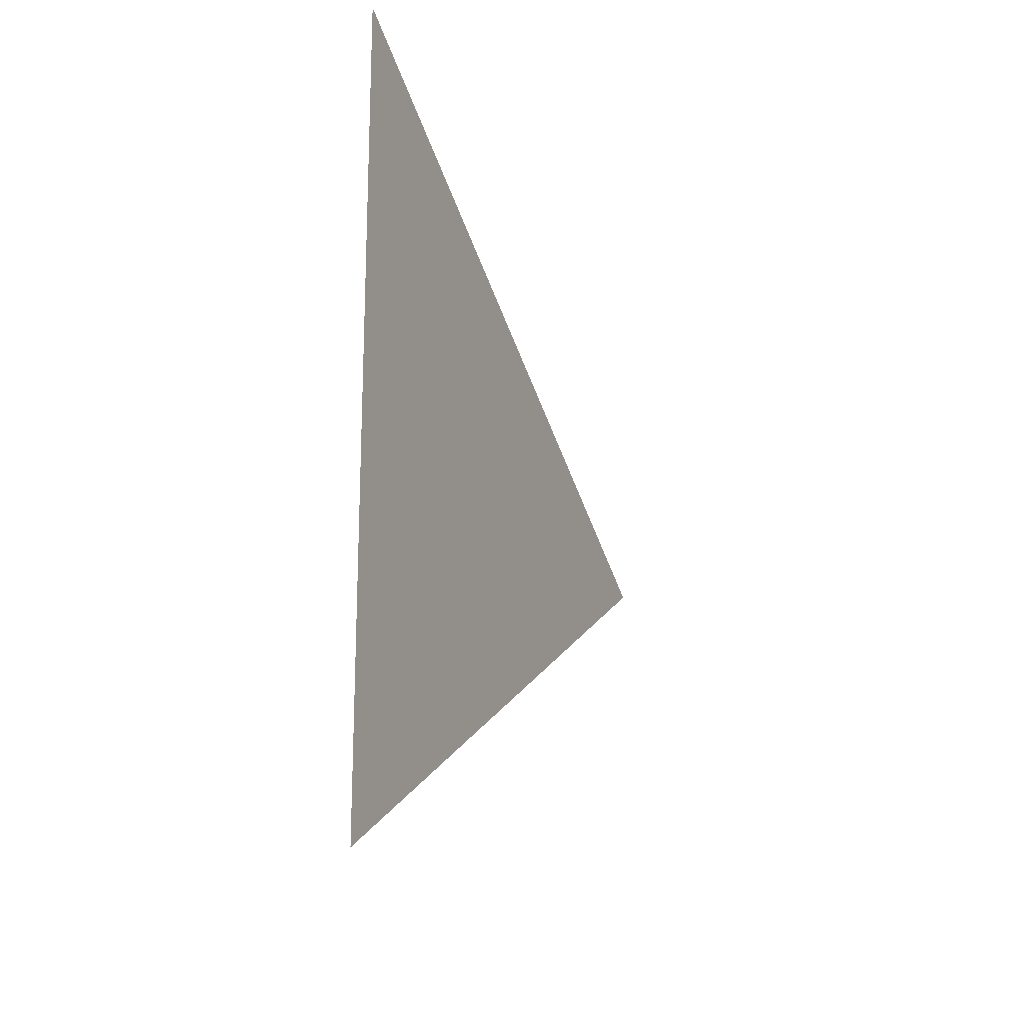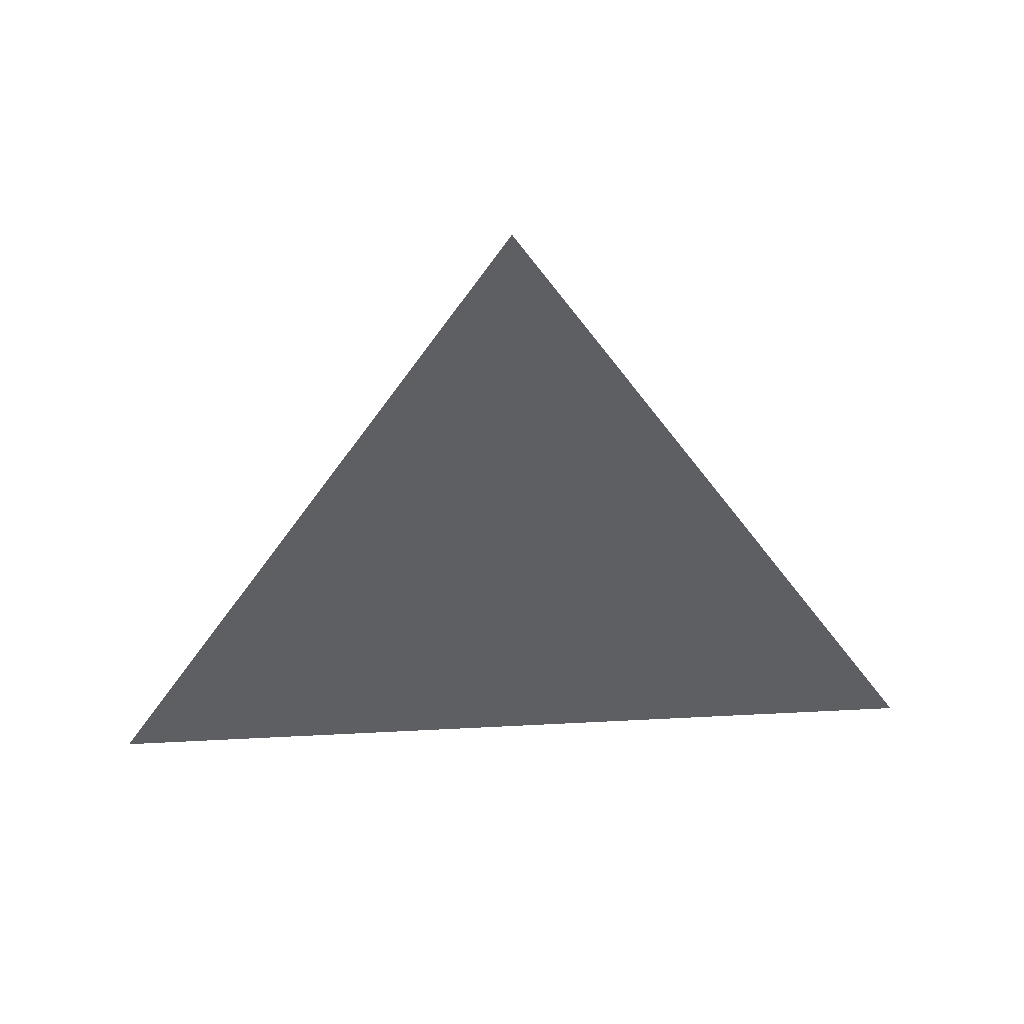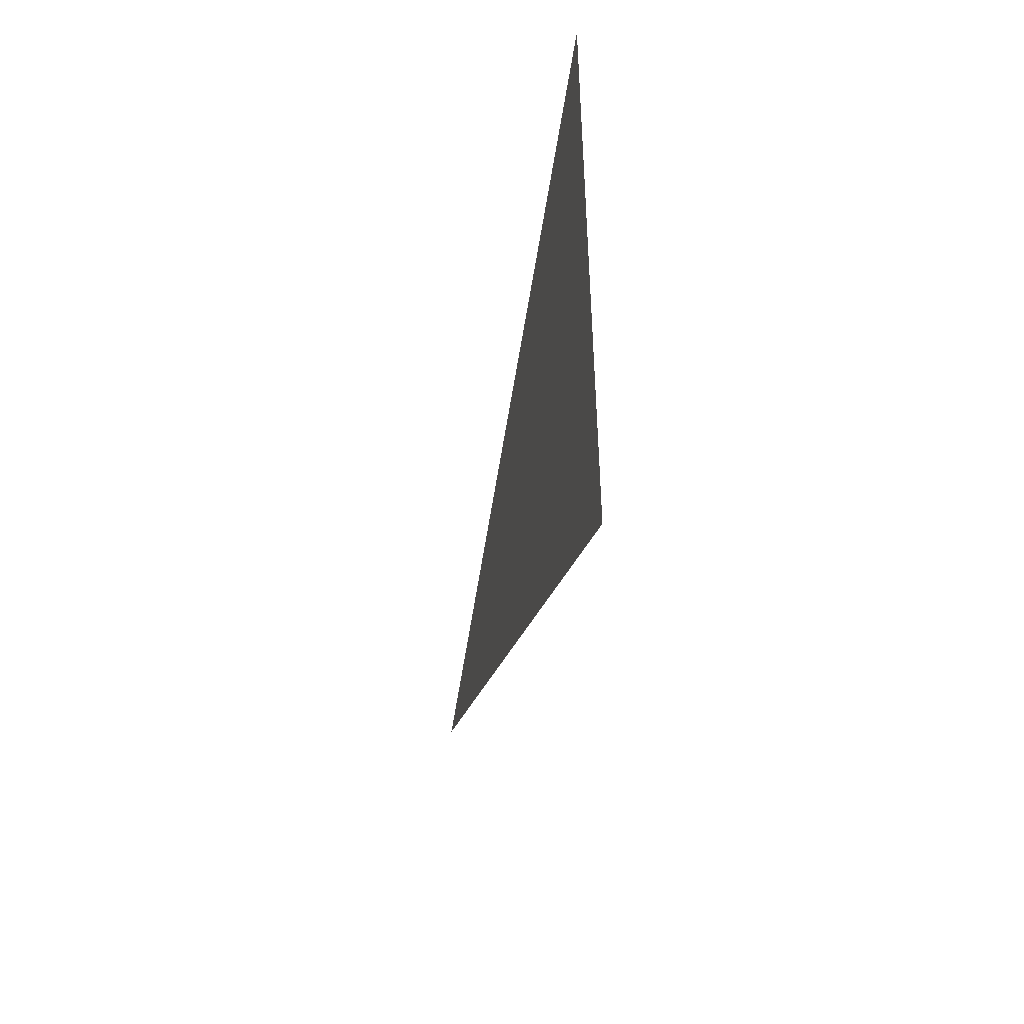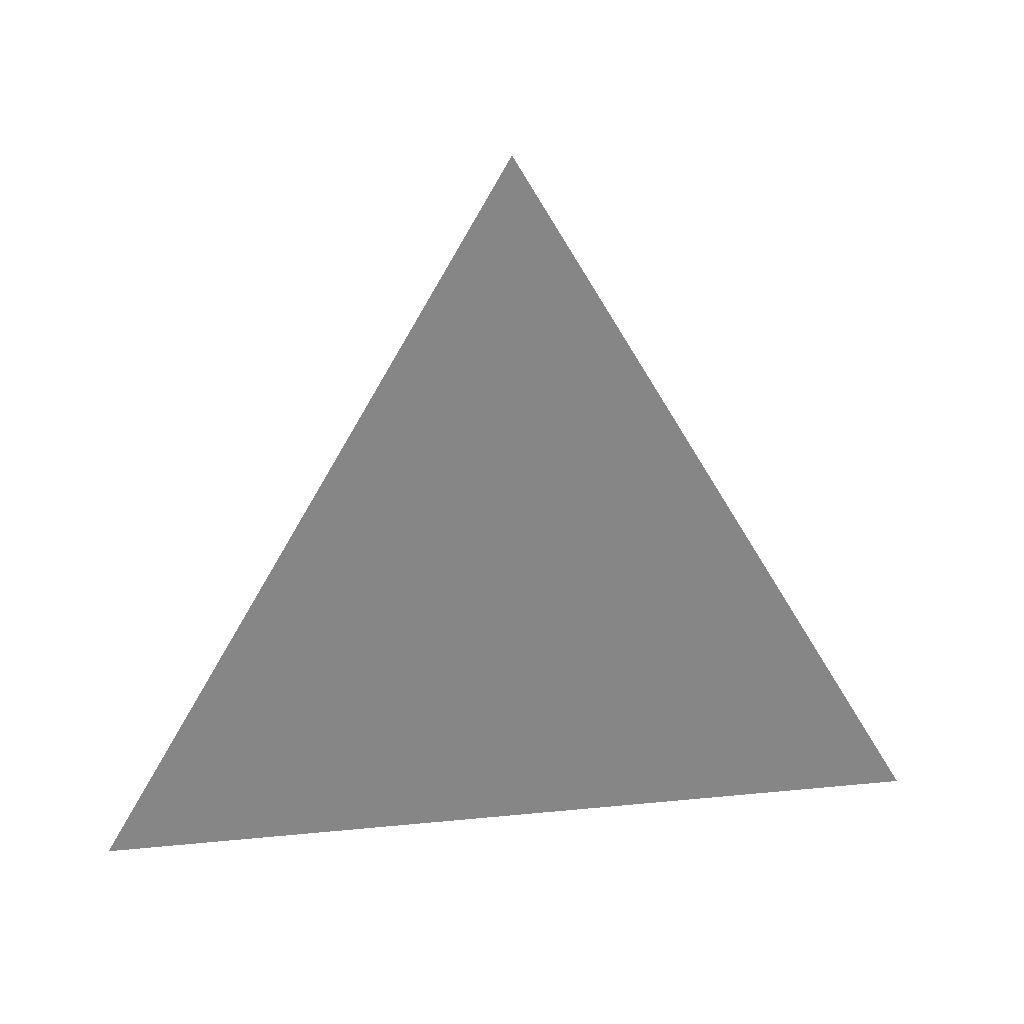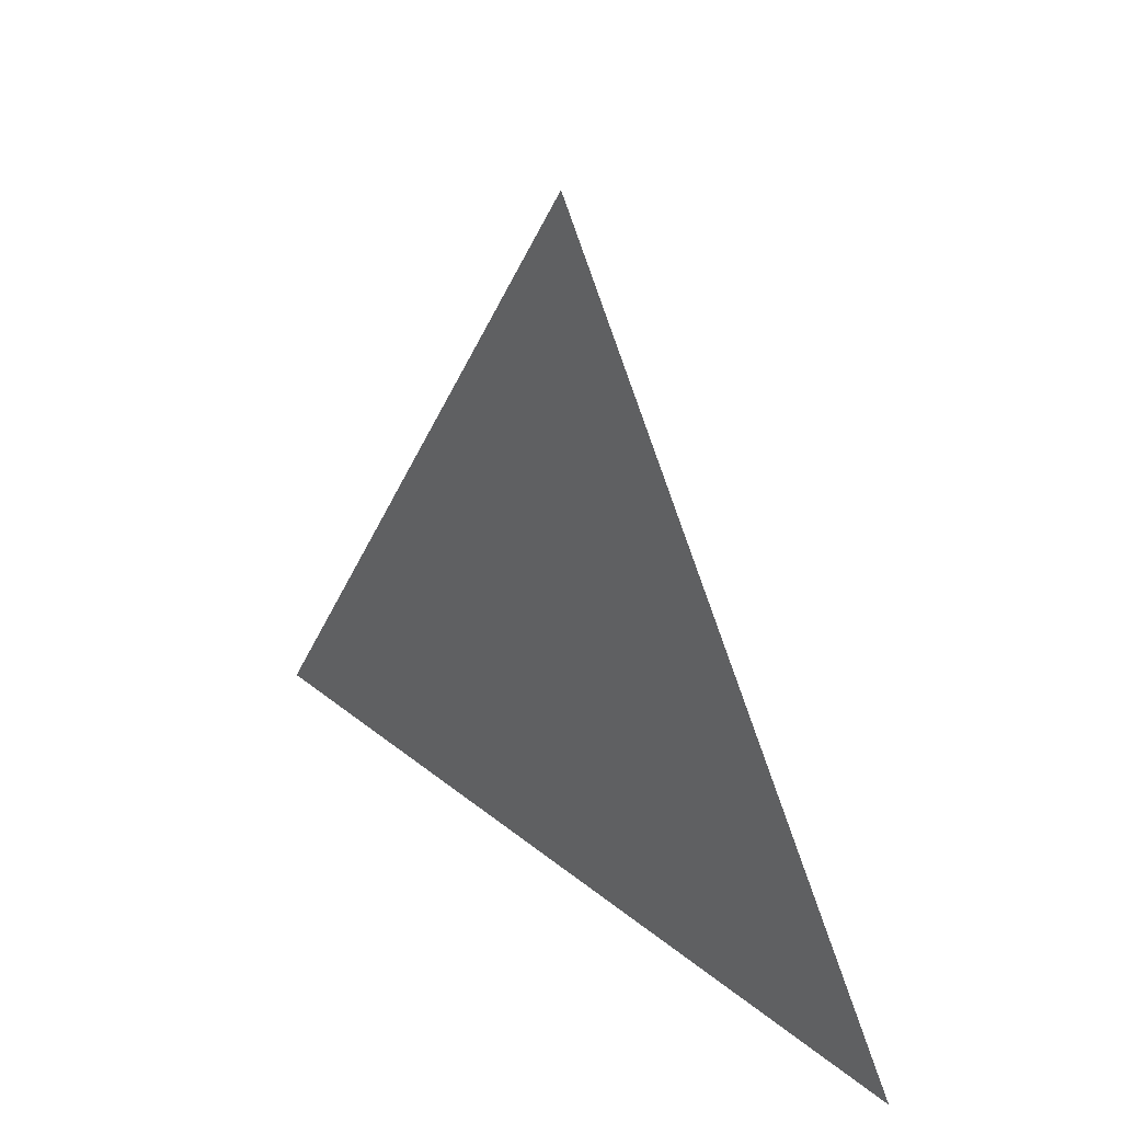
<metadata>
{"format":"obj","ext":"obj","renderer":"f3d","projection":"perspective","resolution":1024,"background":"white","views":[{"elev":-18.7,"azim":22.6,"up":"+Z"},{"elev":49.6,"azim":86.7,"up":"+Y"},{"elev":-48.7,"azim":-11.7,"up":"+Z"},{"elev":28.4,"azim":81.5,"up":"+Y"},{"elev":34.8,"azim":-42.9,"up":"+Y"}]}
</metadata>
<code>
v 2.075 2.834 0.04704
v 2.075 2.833 0.04753
v 2.075 2.833 0.04656
g group_73392248_140627887550256
f 1 2 3

</code>
